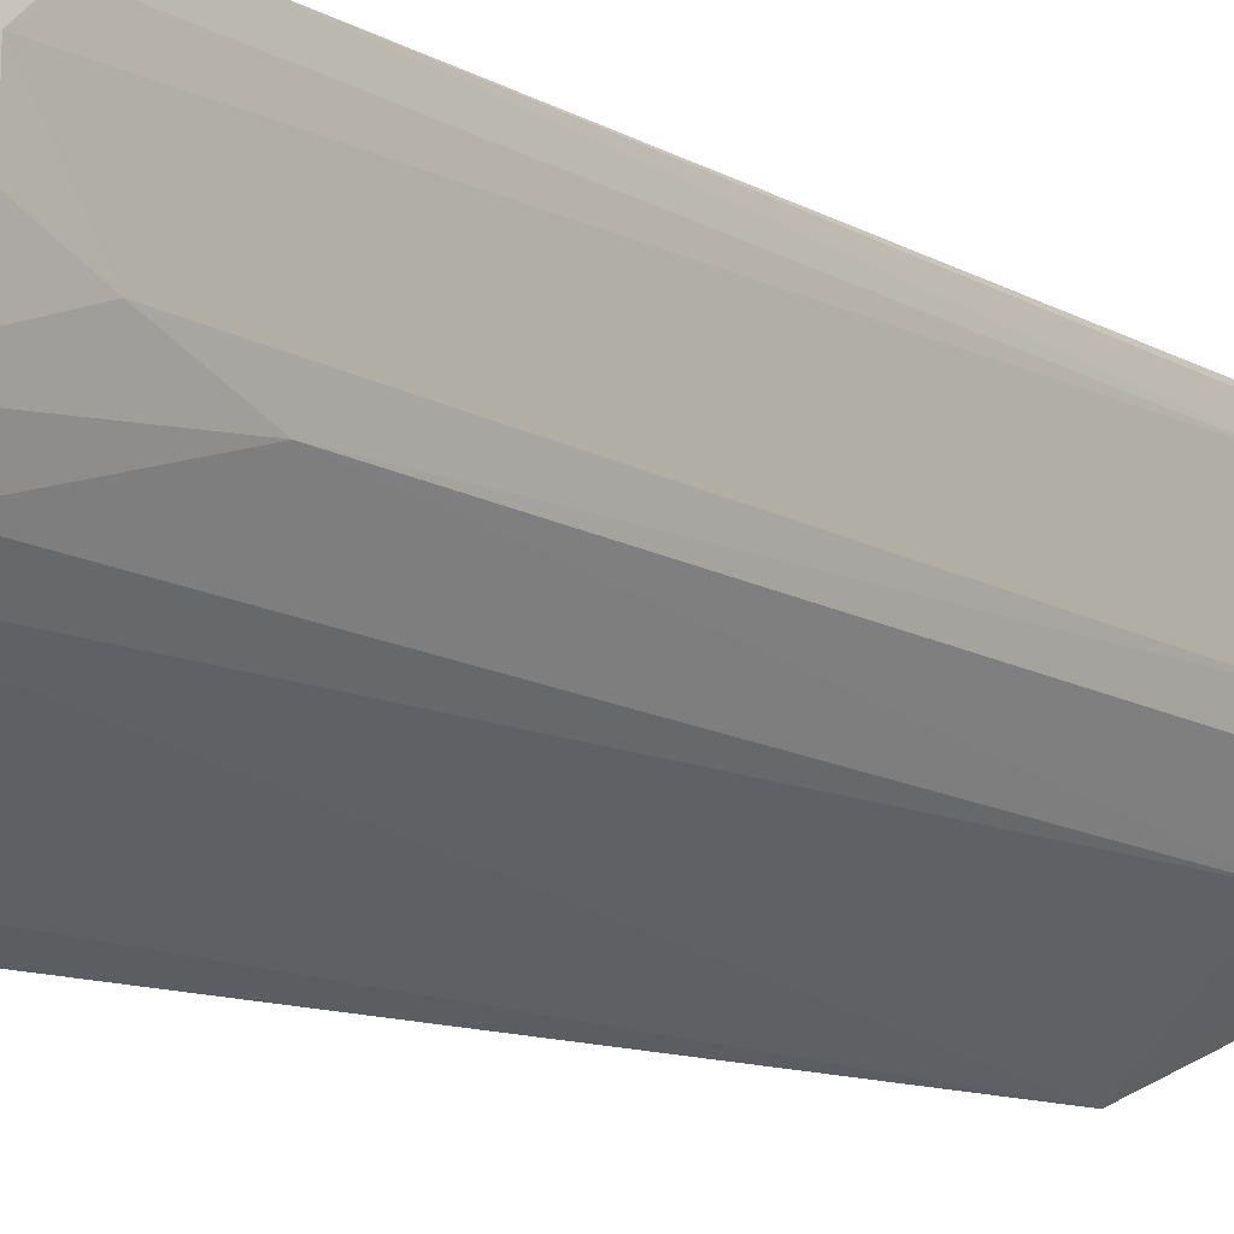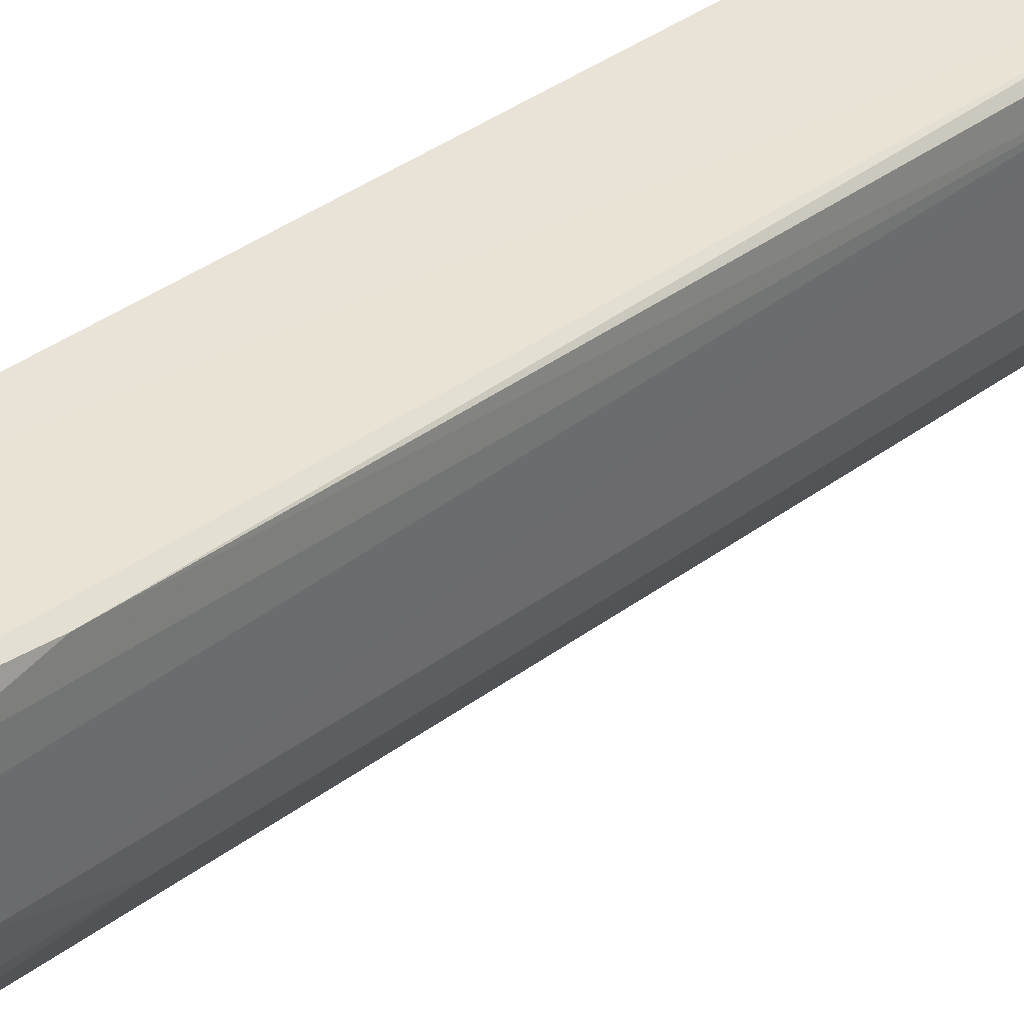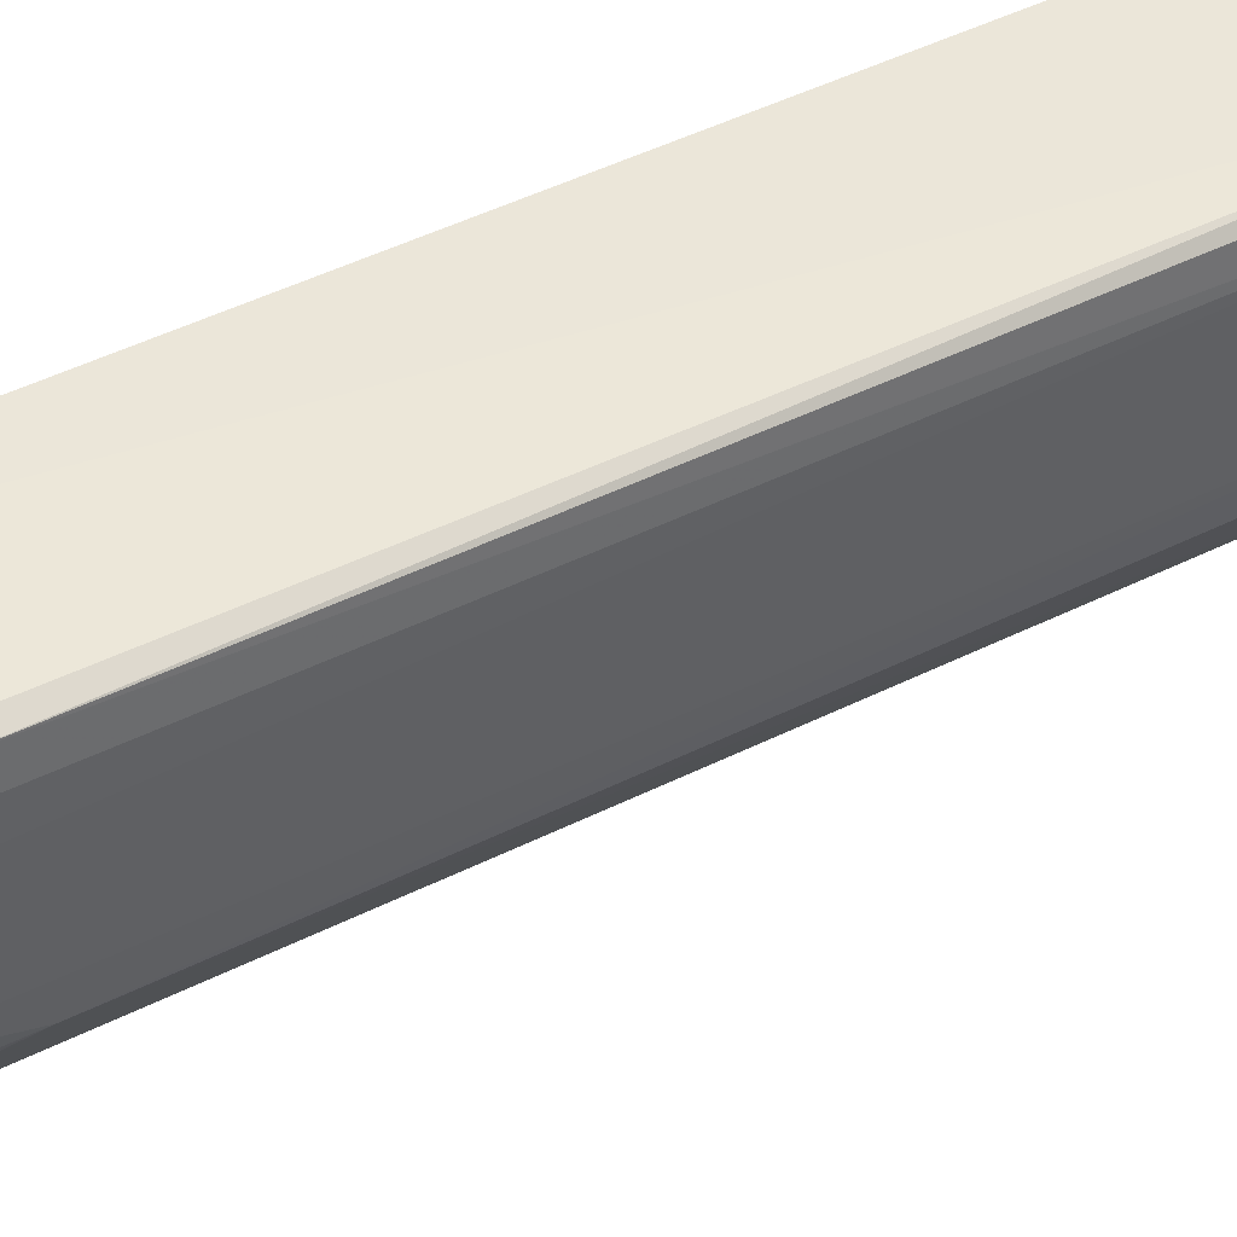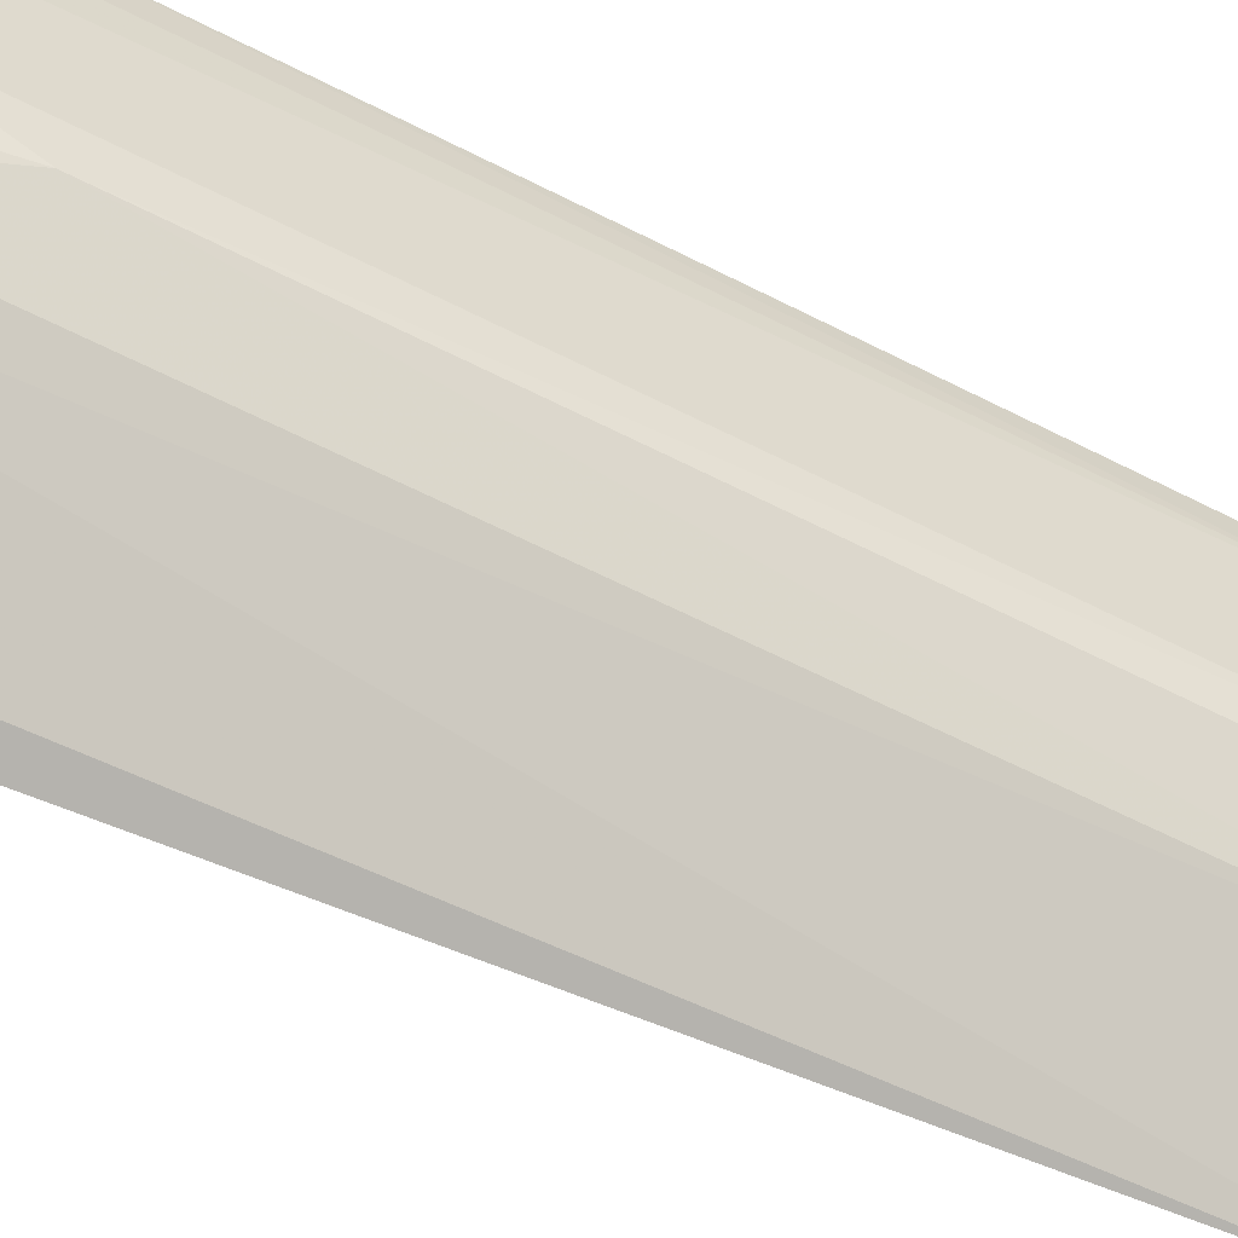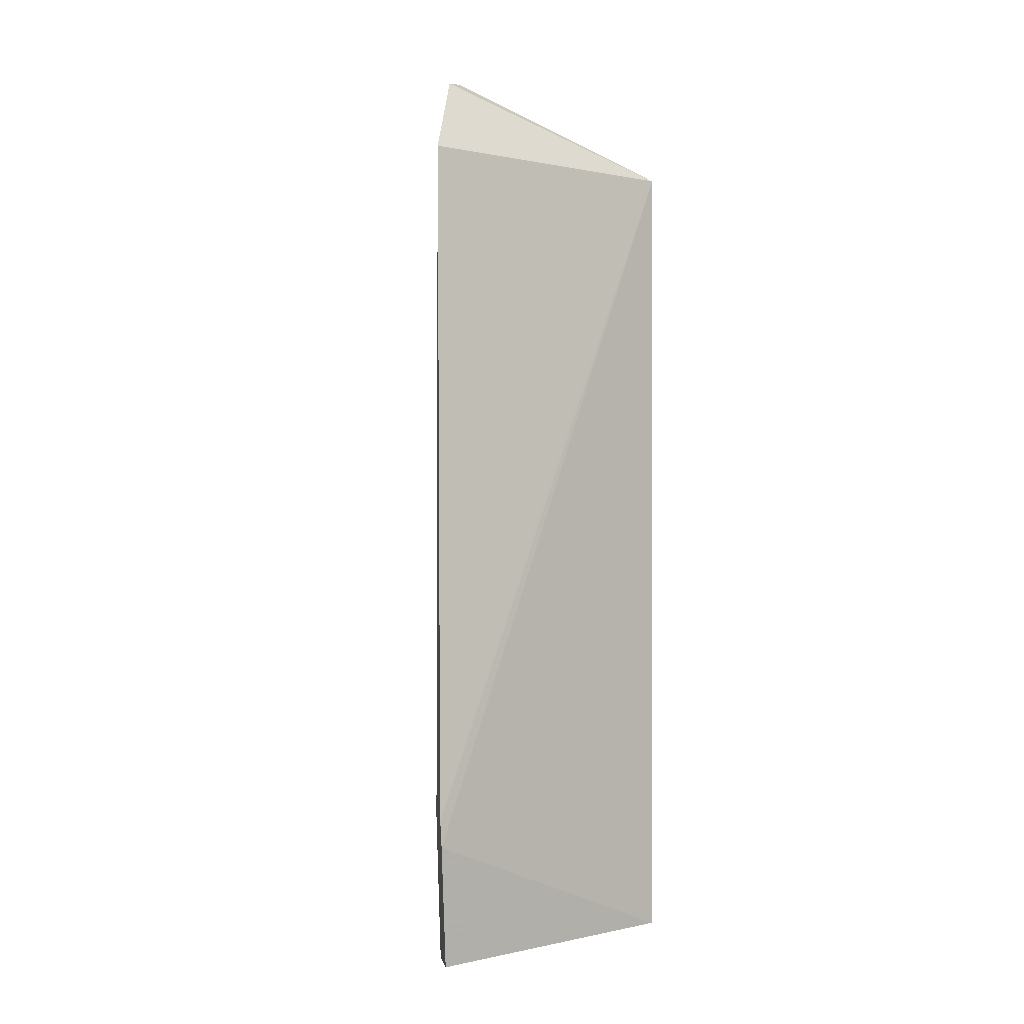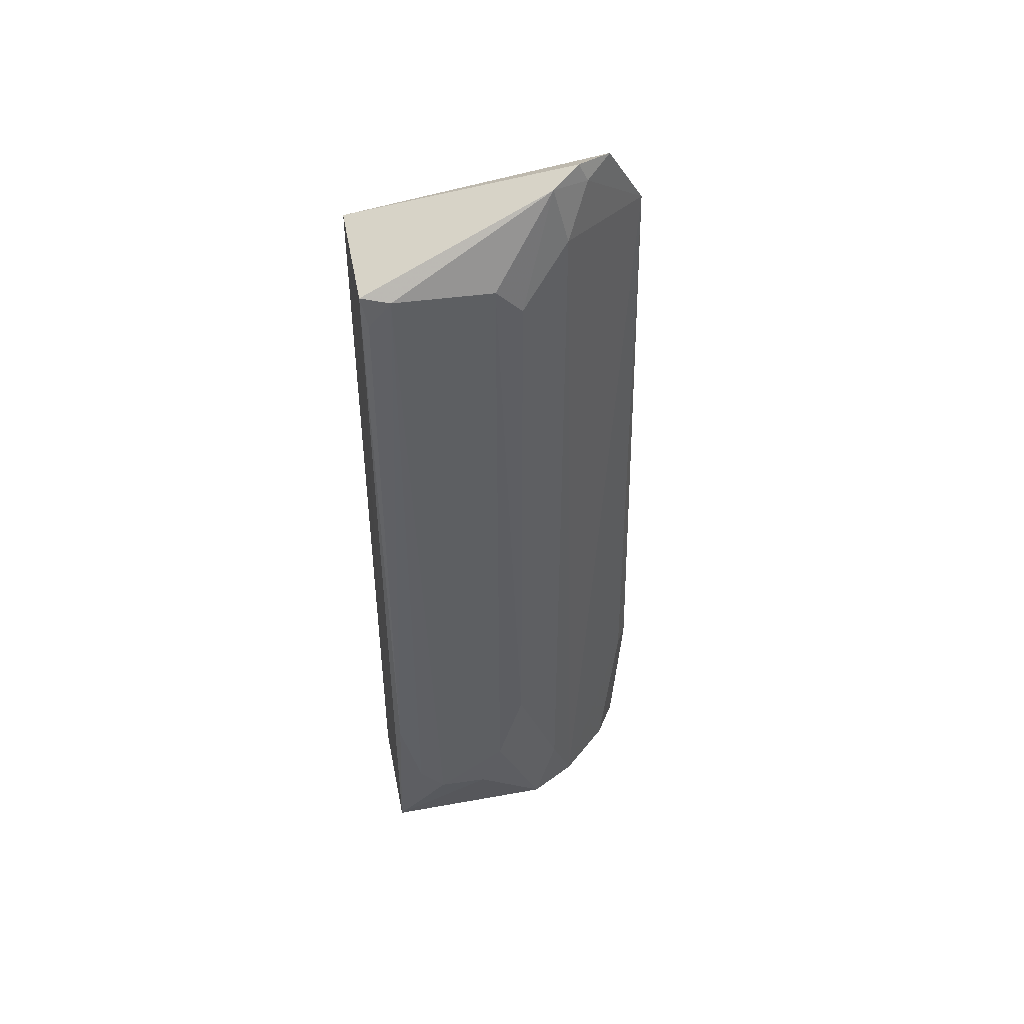
<metadata>
{"format":"obj","ext":"obj","renderer":"f3d","projection":"perspective","resolution":1024,"background":"white","views":[{"elev":-13.2,"azim":-142.2,"up":"+Y"},{"elev":39.8,"azim":-132.2,"up":"+Y"},{"elev":46.0,"azim":-119.8,"up":"+Y"},{"elev":-55.7,"azim":-118.9,"up":"+Y"},{"elev":0.1,"azim":50.4,"up":"+Z"},{"elev":46.3,"azim":-98.8,"up":"+Z"}]}
</metadata>
<code>
v -0.07102 -0.1146 -0.03478
v -0.05736 -0.1194 -0.5
v -0.05914 0.04399 -0.03788
v -0.1284 0.04201 -0.03872
v -0.1318 -0.04138 -0.3854
v -0.1033 -0.07347 0.01232
v -0.05307 -0.1265 -0.416
v -0.05914 0.04399 -0.5
v -0.08919 -0.09207 0.007472
v -0.1139 -0.05893 0.005814
v -0.1052 -0.08041 -0.5
v -0.05271 -0.1258 -0.4311
v -0.1258 0.04121 -0.5
v -0.1332 -0.02666 -0.04004
v -0.1155 -0.06687 -0.02542
v -0.07721 -0.1078 -0.5
v -0.1208 -0.05457 -0.5
v -0.1332 0.0265 -0.03997
v -0.1028 -0.07848 0.001791
v -0.1163 -0.06728 -0.4611
v -0.1308 -0.04109 -0.0555
v -0.06486 -0.1202 -0.4157
v -0.1334 -0.01498 -0.4613
v -0.1318 0.03847 -0.4006
v -0.1338 -0.02683 -0.431
v -0.1316 0.03839 -0.0554
v -0.1337 0.01208 -0.4613
v -0.1331 0.02647 -0.4461
f 7 3 1
f 8 4 3
f 9 1 3
f 9 3 6
f 10 6 3
f 10 3 4
f 11 8 2
f 12 7 2
f 12 2 8
f 12 8 3
f 12 3 7
f 13 4 8
f 13 8 11
f 15 11 1
f 16 11 2
f 17 13 11
f 18 14 10
f 18 10 4
f 19 6 10
f 19 10 15
f 19 9 6
f 19 15 1
f 19 1 9
f 20 15 5
f 20 11 15
f 20 17 11
f 20 5 17
f 21 14 5
f 21 5 15
f 21 15 10
f 21 10 14
f 22 16 2
f 22 2 7
f 22 7 1
f 22 1 11
f 22 11 16
f 23 13 17
f 24 4 13
f 25 23 17
f 25 17 5
f 25 5 14
f 25 14 18
f 26 24 18
f 26 18 4
f 26 4 24
f 27 25 18
f 27 23 25
f 27 13 23
f 28 27 18
f 28 18 24
f 28 24 13
f 28 13 27

</code>
